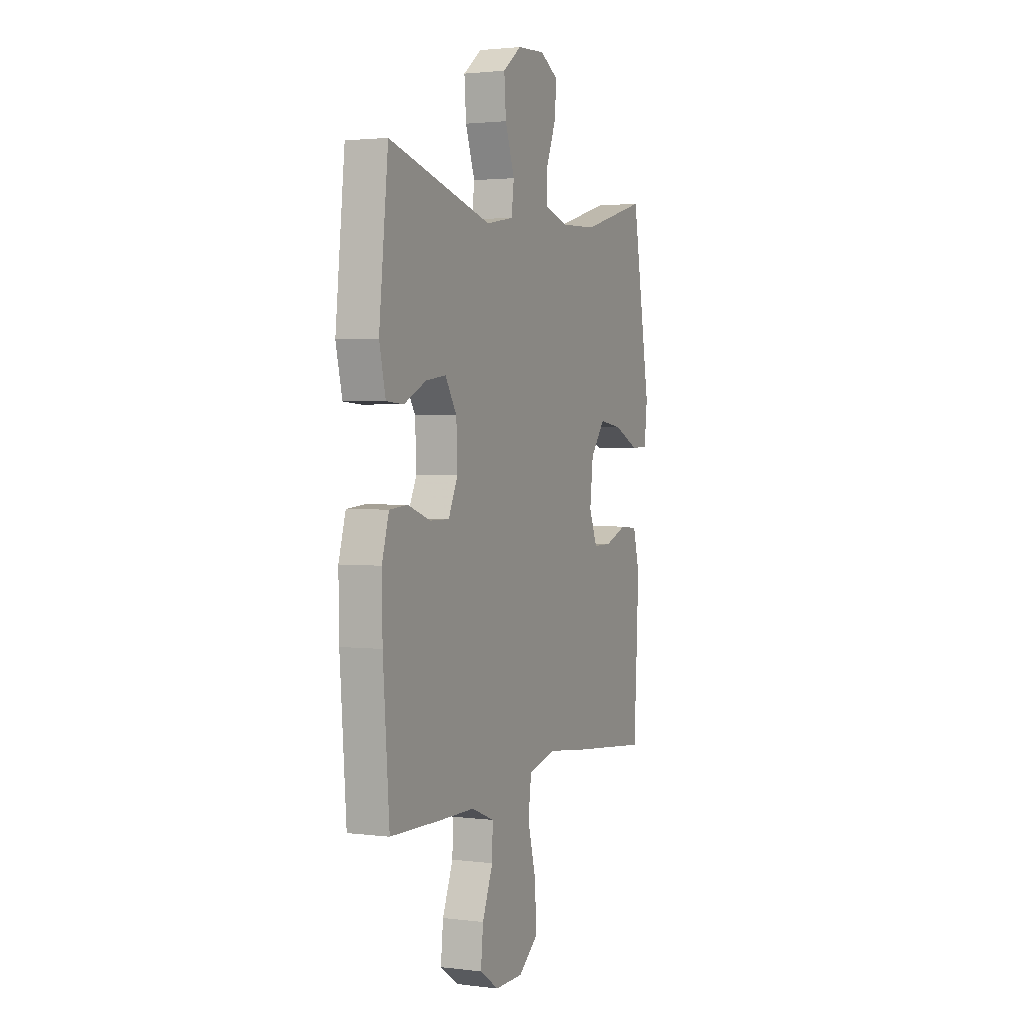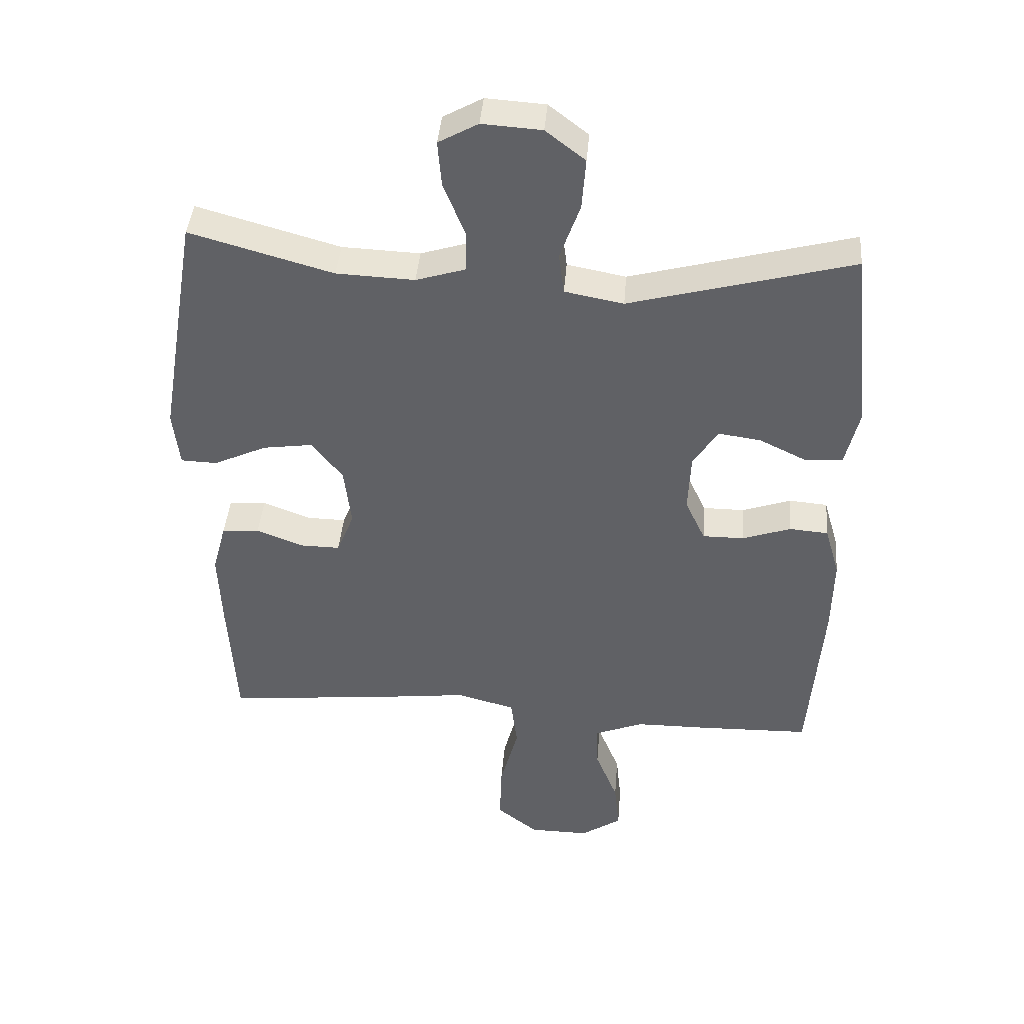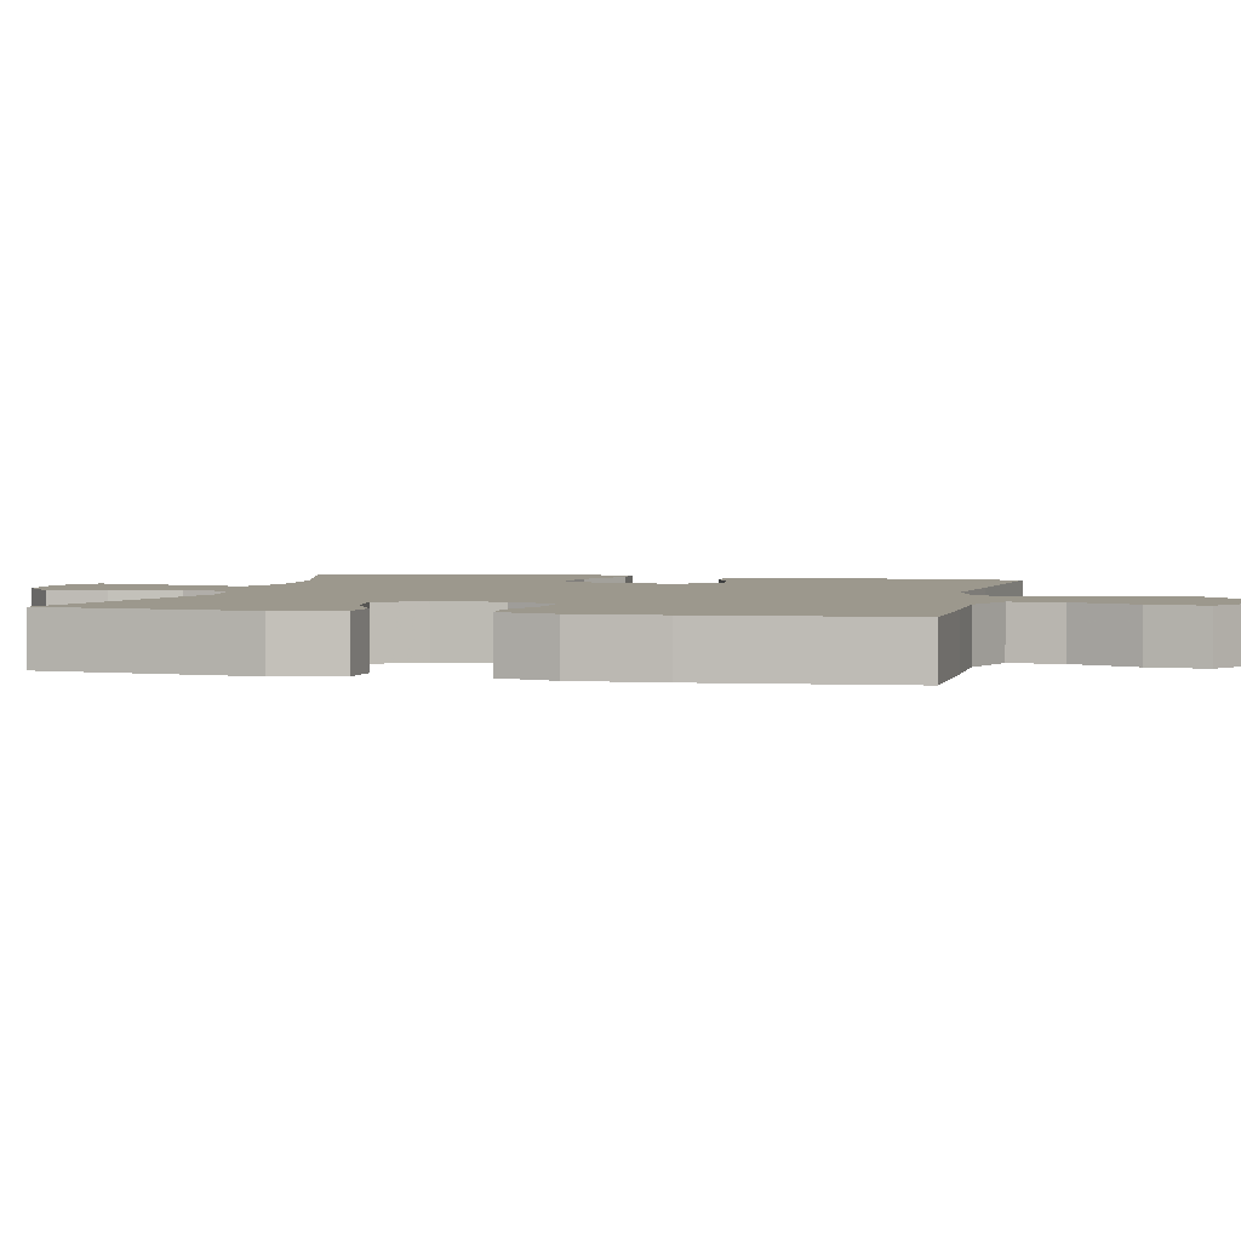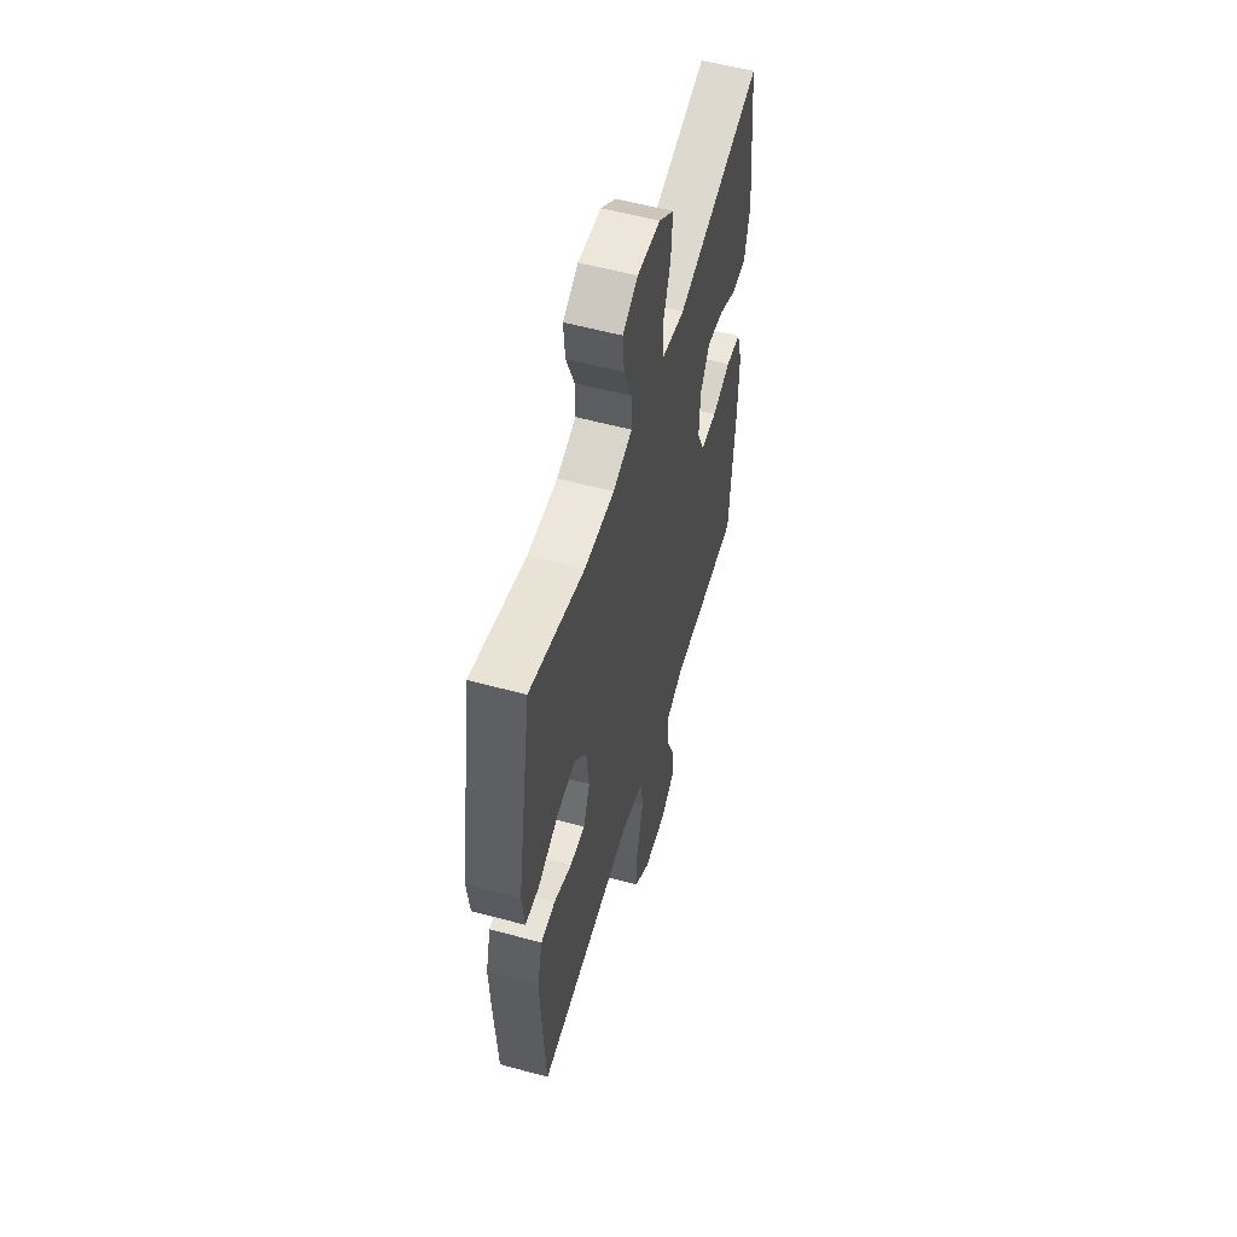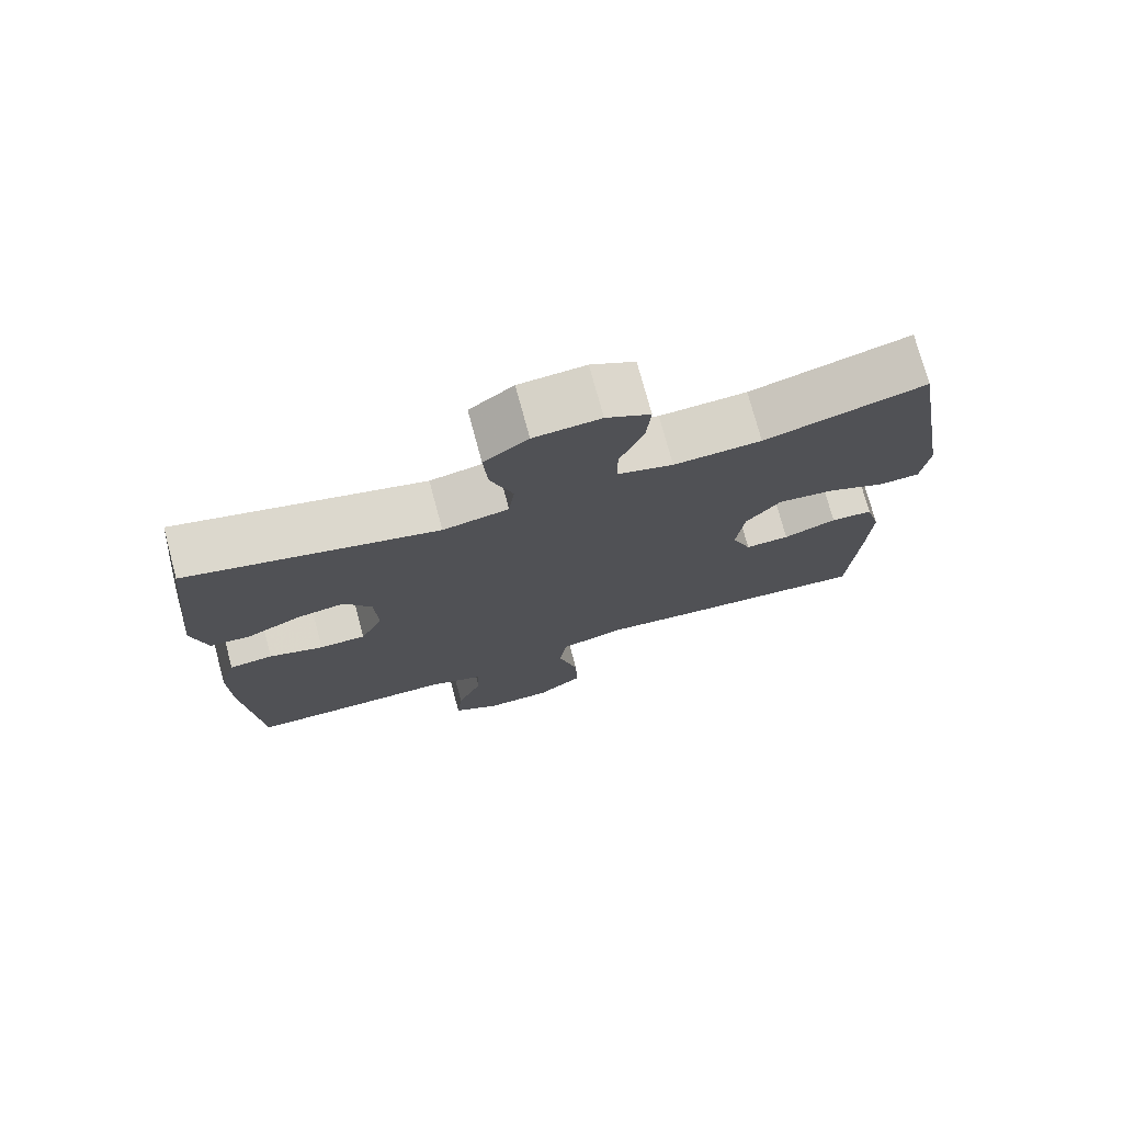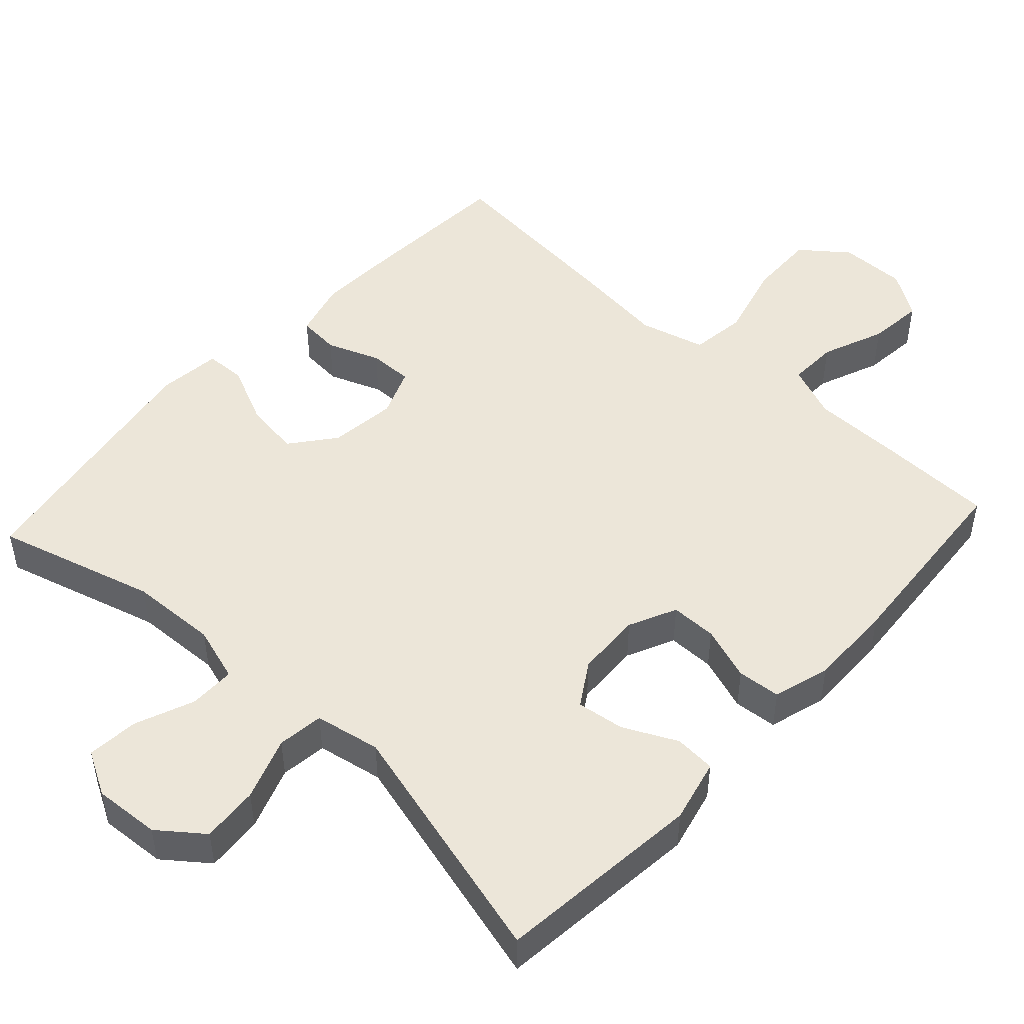
<metadata>
{"format":"obj","ext":"obj","renderer":"f3d","projection":"perspective","resolution":1024,"background":"white","views":[{"elev":2.2,"azim":113.8,"up":"+Z"},{"elev":41.4,"azim":4.7,"up":"+Z"},{"elev":3.0,"azim":102.7,"up":"+Y"},{"elev":55.8,"azim":-74.0,"up":"+Z"},{"elev":75.2,"azim":164.9,"up":"+Z"},{"elev":48.7,"azim":42.6,"up":"+Y"}]}
</metadata>
<code>
v 0.5 0.07 0.5
v 0.53 0.07 0.214
v 0.509 0.07 0.126
v 0.452 0.07 0.122
v 0.378 0.07 0.158
v 0.312 0.07 0.167
v 0.274 0.07 0.107
v 0.27 0.07 0.016
v 0.301 0.07 -0.05
v 0.365 0.07 -0.05
v 0.44 0.07 -0.024
v 0.5 0.07 -0.029
v 0.523 0.07 -0.108
v 0.521 0.07 -0.227
v 0.5 0.07 -0.5
v 0.334 0.07 -0.504
v 0.215 0.07 -0.505
v 0.14 0.07 -0.535
v 0.142 0.07 -0.604
v 0.177 0.07 -0.691
v 0.185 0.07 -0.768
v 0.122 0.07 -0.81
v 0.029 0.07 -0.809
v -0.035 0.07 -0.759
v -0.032 0.07 -0.666
v -0.004 0.07 -0.56
v -0.014 0.07 -0.482
v -0.105 0.07 -0.458
v -0.24 0.07 -0.474
v -0.5 0.07 -0.5
v -0.512 0.07 -0.297
v -0.517 0.07 -0.176
v -0.496 0.07 -0.097
v -0.438 0.07 -0.092
v -0.365 0.07 -0.12
v -0.304 0.07 -0.121
v -0.277 0.07 -0.054
v -0.288 0.07 0.039
v -0.336 0.07 0.1
v -0.413 0.07 0.089
v -0.495 0.07 0.051
v -0.551 0.07 0.053
v -0.561 0.07 0.14
v -0.5 0.07 0.5
v -0.279 0.07 0.438
v -0.158 0.07 0.433
v -0.081 0.07 0.457
v -0.081 0.07 0.521
v -0.114 0.07 0.603
v -0.12 0.07 0.674
v -0.059 0.07 0.708
v 0.033 0.07 0.702
v 0.094 0.07 0.655
v 0.088 0.07 0.576
v 0.057 0.07 0.489
v 0.065 0.07 0.425
v 0.156 0.07 0.408
v 0.5 0 0.5
v 0.53 0 0.214
v 0.509 0 0.126
v 0.452 0 0.122
v 0.378 0 0.158
v 0.312 0 0.167
v 0.274 0 0.107
v 0.27 0 0.016
v 0.301 0 -0.05
v 0.365 0 -0.05
v 0.44 0 -0.024
v 0.5 0 -0.029
v 0.523 0 -0.108
v 0.521 0 -0.227
v 0.5 0 -0.5
v 0.334 0 -0.504
v 0.215 0 -0.505
v 0.14 0 -0.535
v 0.142 0 -0.604
v 0.177 0 -0.691
v 0.185 0 -0.768
v 0.122 0 -0.81
v 0.029 0 -0.809
v -0.035 0 -0.759
v -0.032 0 -0.666
v -0.004 0 -0.56
v -0.014 0 -0.482
v -0.105 0 -0.458
v -0.24 0 -0.474
v -0.5 0 -0.5
v -0.512 0 -0.297
v -0.517 0 -0.176
v -0.496 0 -0.097
v -0.438 0 -0.092
v -0.365 0 -0.12
v -0.304 0 -0.121
v -0.277 0 -0.054
v -0.288 0 0.039
v -0.336 0 0.1
v -0.413 0 0.089
v -0.495 0 0.051
v -0.551 0 0.053
v -0.561 0 0.14
v -0.5 0 0.5
v -0.279 0 0.438
v -0.158 0 0.433
v -0.081 0 0.457
v -0.081 0 0.521
v -0.114 0 0.603
v -0.12 0 0.674
v -0.059 0 0.708
v 0.033 0 0.702
v 0.094 0 0.655
v 0.088 0 0.576
v 0.057 0 0.489
v 0.065 0 0.425
v 0.156 0 0.408
f 53 54 55
f 52 53 55
f 51 52 55
f 50 51 55
f 49 50 55
f 48 49 55
f 47 48 55 56
f 46 47 56
f 43 44 45
f 42 43 45
f 41 42 45
f 40 41 45
f 39 40 45 46
f 46 56 57
f 39 46 57
f 38 39 57
f 33 34 35
f 32 33 35
f 31 32 35
f 30 31 35
f 29 30 35
f 28 29 35
f 27 28 35 36
f 24 25 26
f 23 24 26
f 22 23 26
f 21 22 26
f 20 21 26
f 19 20 26
f 18 19 26 27
f 27 36 37
f 18 27 37
f 17 18 37
f 15 16 17
f 14 15 17
f 13 14 17
f 12 13 17
f 11 12 17
f 10 11 17
f 3 4 5
f 2 3 5
f 1 2 5
f 57 1 5
f 57 5 6
f 38 57 6 7
f 37 38 7 8
f 9 10 17 37
f 8 9 37
f 112 111 110
f 112 110 109
f 112 109 108
f 112 108 107
f 112 107 106
f 112 106 105
f 113 112 105 104
f 113 104 103
f 102 101 100
f 102 100 99
f 102 99 98
f 102 98 97
f 103 102 97 96
f 114 113 103
f 114 103 96
f 114 96 95
f 92 91 90
f 92 90 89
f 92 89 88
f 92 88 87
f 92 87 86
f 92 86 85
f 93 92 85 84
f 83 82 81
f 83 81 80
f 83 80 79
f 83 79 78
f 83 78 77
f 83 77 76
f 84 83 76 75
f 94 93 84
f 94 84 75
f 94 75 74
f 74 73 72
f 74 72 71
f 74 71 70
f 74 70 69
f 74 69 68
f 74 68 67
f 62 61 60
f 62 60 59
f 62 59 58
f 62 58 114
f 63 62 114
f 64 63 114 95
f 65 64 95 94
f 94 74 67 66
f 94 66 65
f 1 58 59 2
f 2 59 60 3
f 3 60 61 4
f 4 61 62 5
f 5 62 63 6
f 6 63 64 7
f 7 64 65 8
f 8 65 66 9
f 9 66 67 10
f 10 67 68 11
f 11 68 69 12
f 12 69 70 13
f 13 70 71 14
f 14 71 72 15
f 15 72 73 16
f 16 73 74 17
f 17 74 75 18
f 18 75 76 19
f 19 76 77 20
f 20 77 78 21
f 21 78 79 22
f 22 79 80 23
f 23 80 81 24
f 24 81 82 25
f 25 82 83 26
f 26 83 84 27
f 27 84 85 28
f 28 85 86 29
f 29 86 87 30
f 30 87 88 31
f 31 88 89 32
f 32 89 90 33
f 33 90 91 34
f 34 91 92 35
f 35 92 93 36
f 36 93 94 37
f 37 94 95 38
f 38 95 96 39
f 39 96 97 40
f 40 97 98 41
f 41 98 99 42
f 42 99 100 43
f 43 100 101 44
f 44 101 102 45
f 45 102 103 46
f 46 103 104 47
f 47 104 105 48
f 48 105 106 49
f 49 106 107 50
f 50 107 108 51
f 51 108 109 52
f 52 109 110 53
f 53 110 111 54
f 54 111 112 55
f 55 112 113 56
f 56 113 114 57
f 57 114 58 1

</code>
